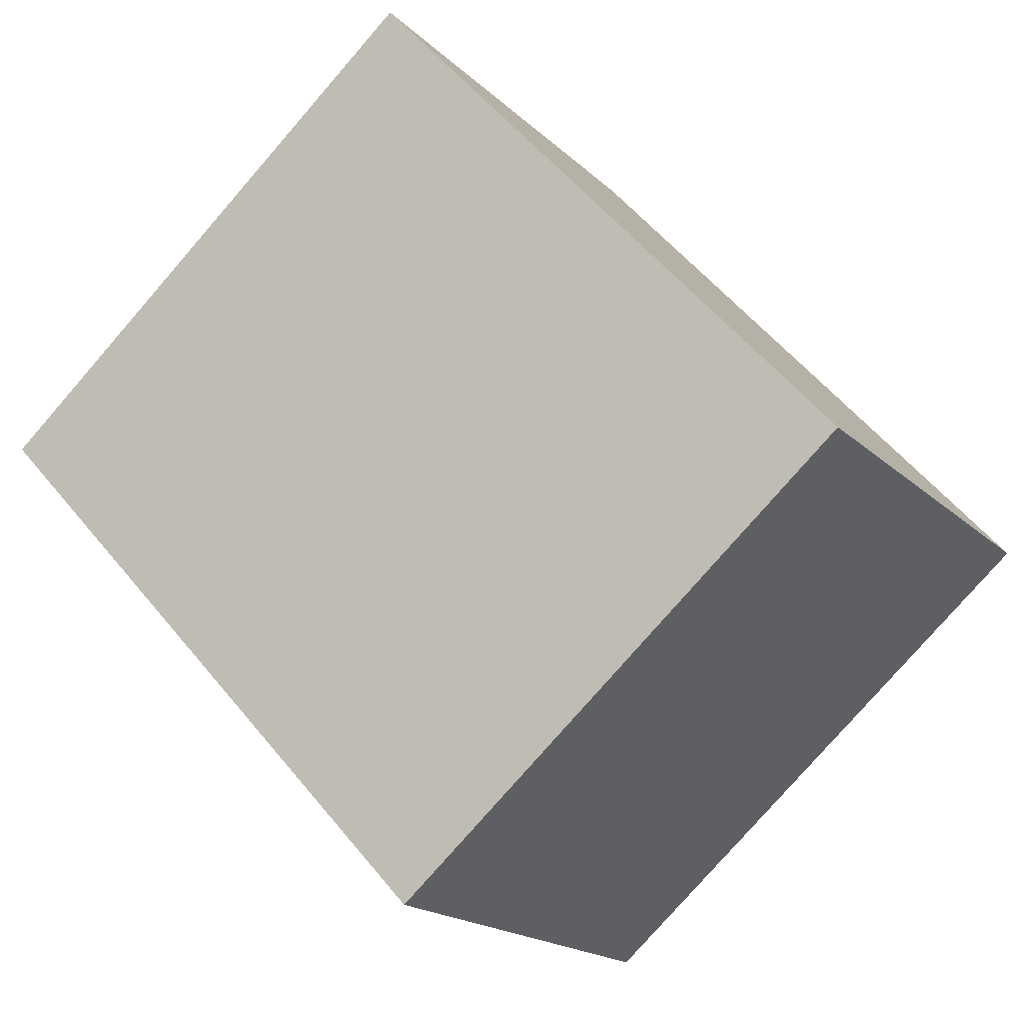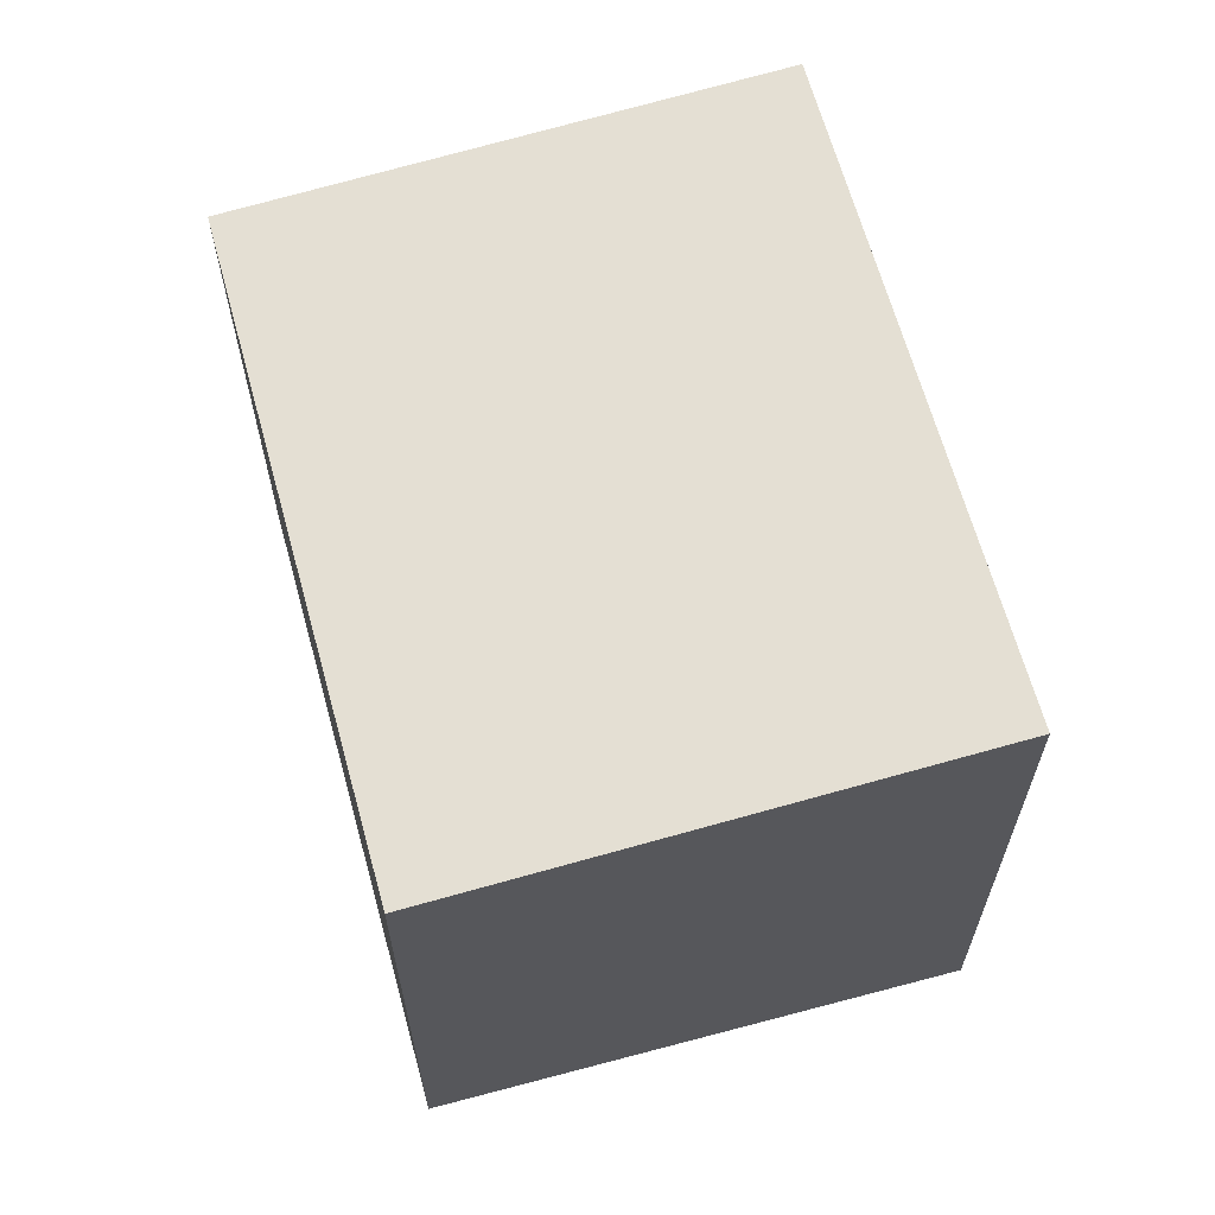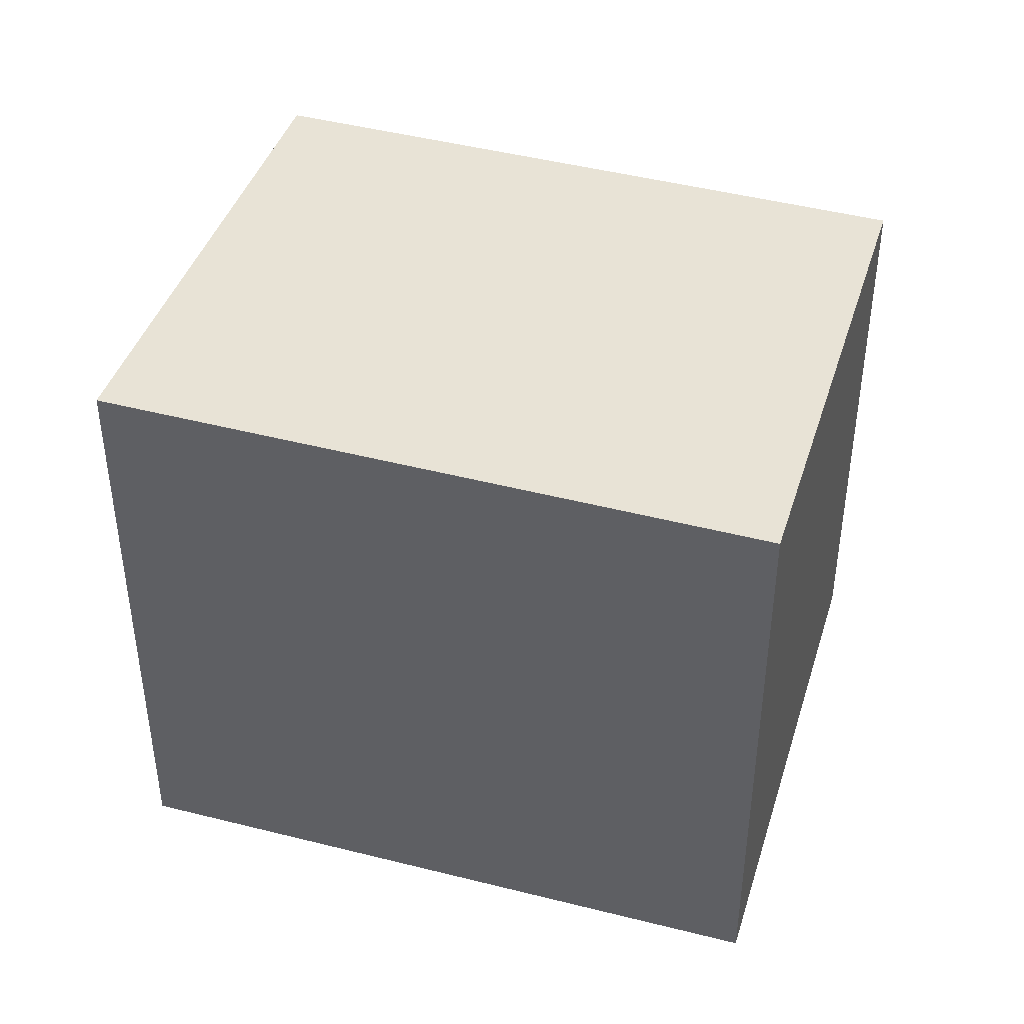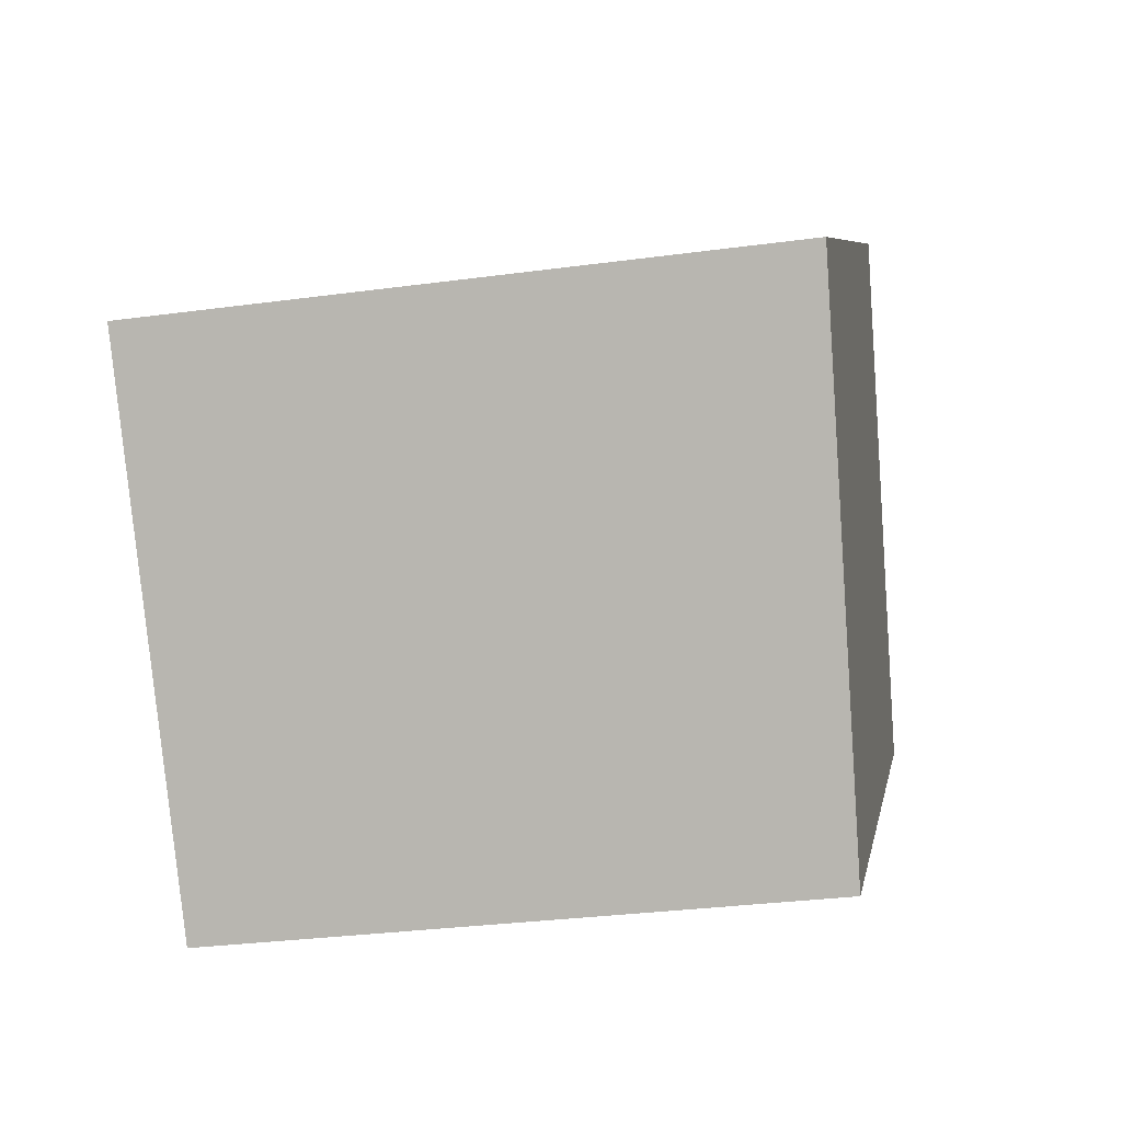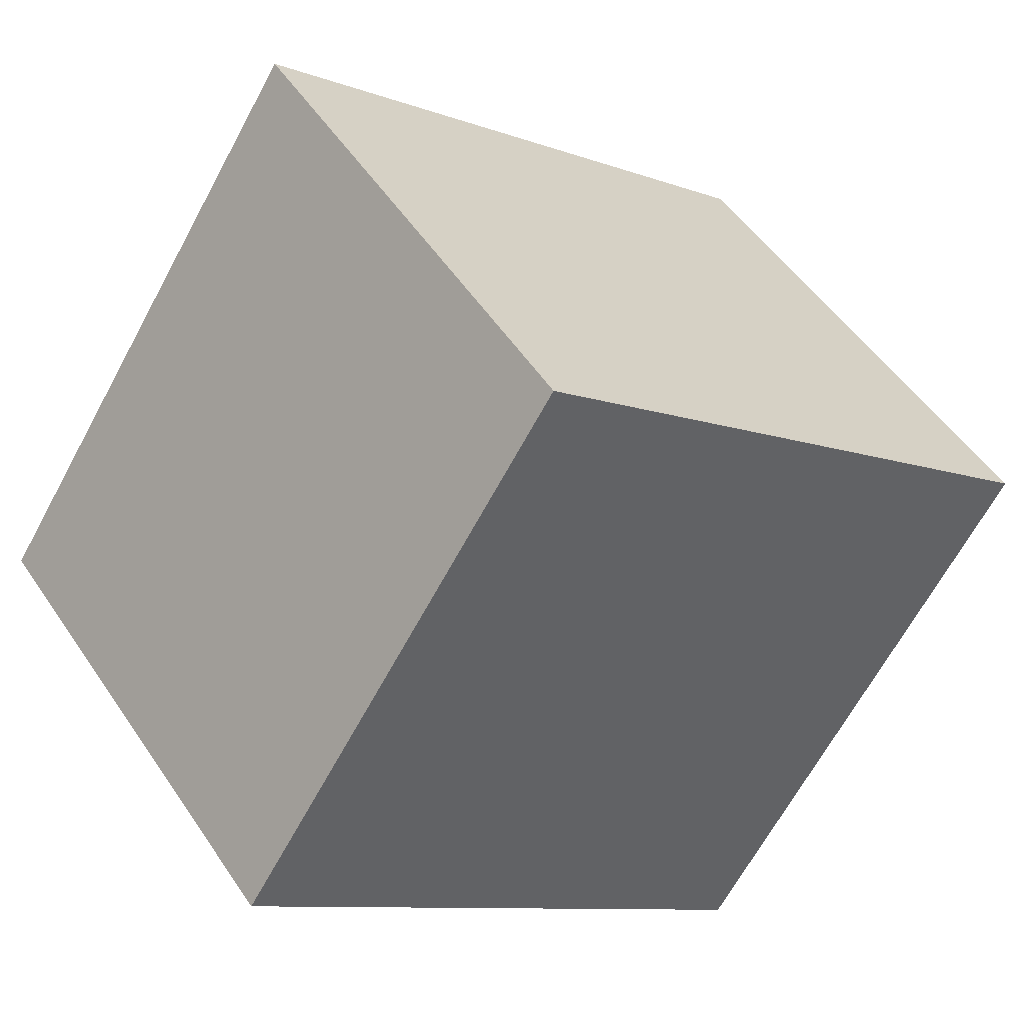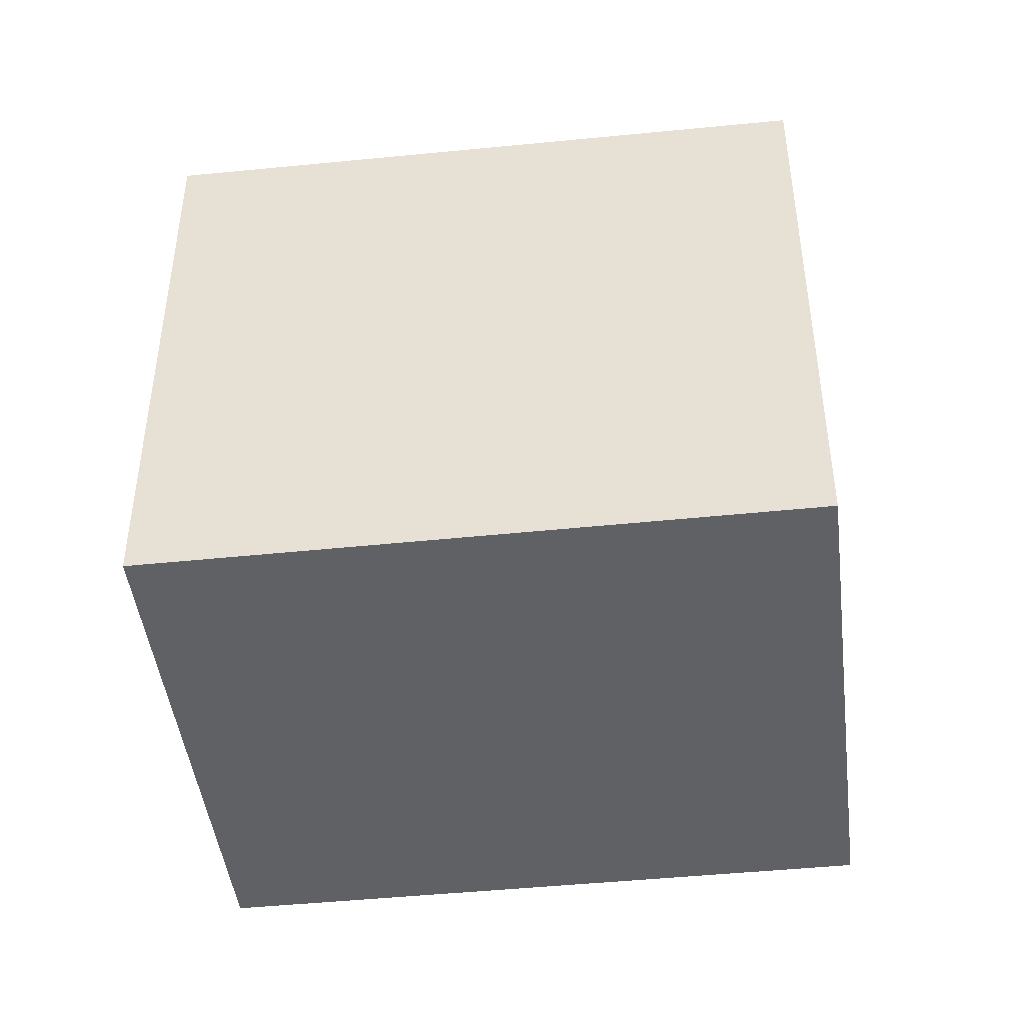
<metadata>
{"format":"obj","ext":"obj","renderer":"f3d","projection":"perspective","resolution":1024,"background":"white","views":[{"elev":-78.4,"azim":139.0,"up":"+Y"},{"elev":65.1,"azim":111.0,"up":"+Z"},{"elev":44.0,"azim":-127.2,"up":"+Z"},{"elev":-30.7,"azim":-79.0,"up":"+Y"},{"elev":-66.6,"azim":-28.5,"up":"+Y"},{"elev":-45.7,"azim":-136.9,"up":"+Z"}]}
</metadata>
<code>
v -837.3 -1444 2.177
v -839.3 -1445 2.156
v -840.5 -1444 2.261
v -838.5 -1442 2.282
v -839.3 -1445 2.156
v -837.3 -1444 2.177
v -837.3 -1444 0
v -839.3 -1445 0
v -840.5 -1444 2.261
v -839.3 -1445 2.156
v -839.3 -1445 0
v -840.5 -1444 0
v -838.5 -1442 2.282
v -840.5 -1444 2.261
v -840.5 -1444 0
v -838.5 -1442 0
v -837.3 -1444 2.177
v -838.5 -1442 2.282
v -838.5 -1442 0
v -837.3 -1444 0
v -837.3 -1444 0
v -839.3 -1445 0
v -840.5 -1444 0
v -838.5 -1442 0
f 2 3 4 1
f 6 7 8 5
f 10 11 12 9
f 14 15 16 13
f 18 19 20 17
f 22 23 24 21

</code>
